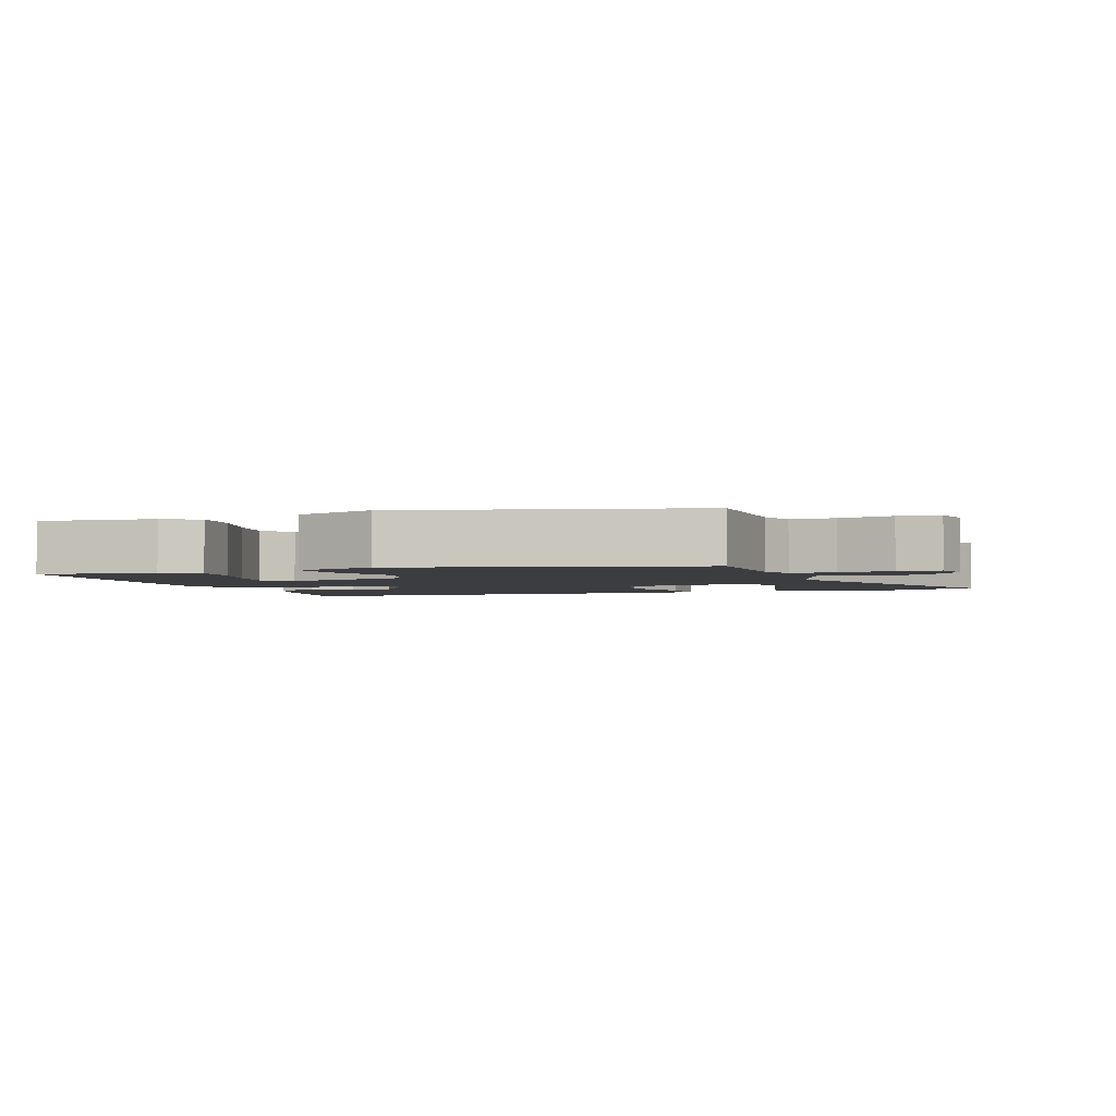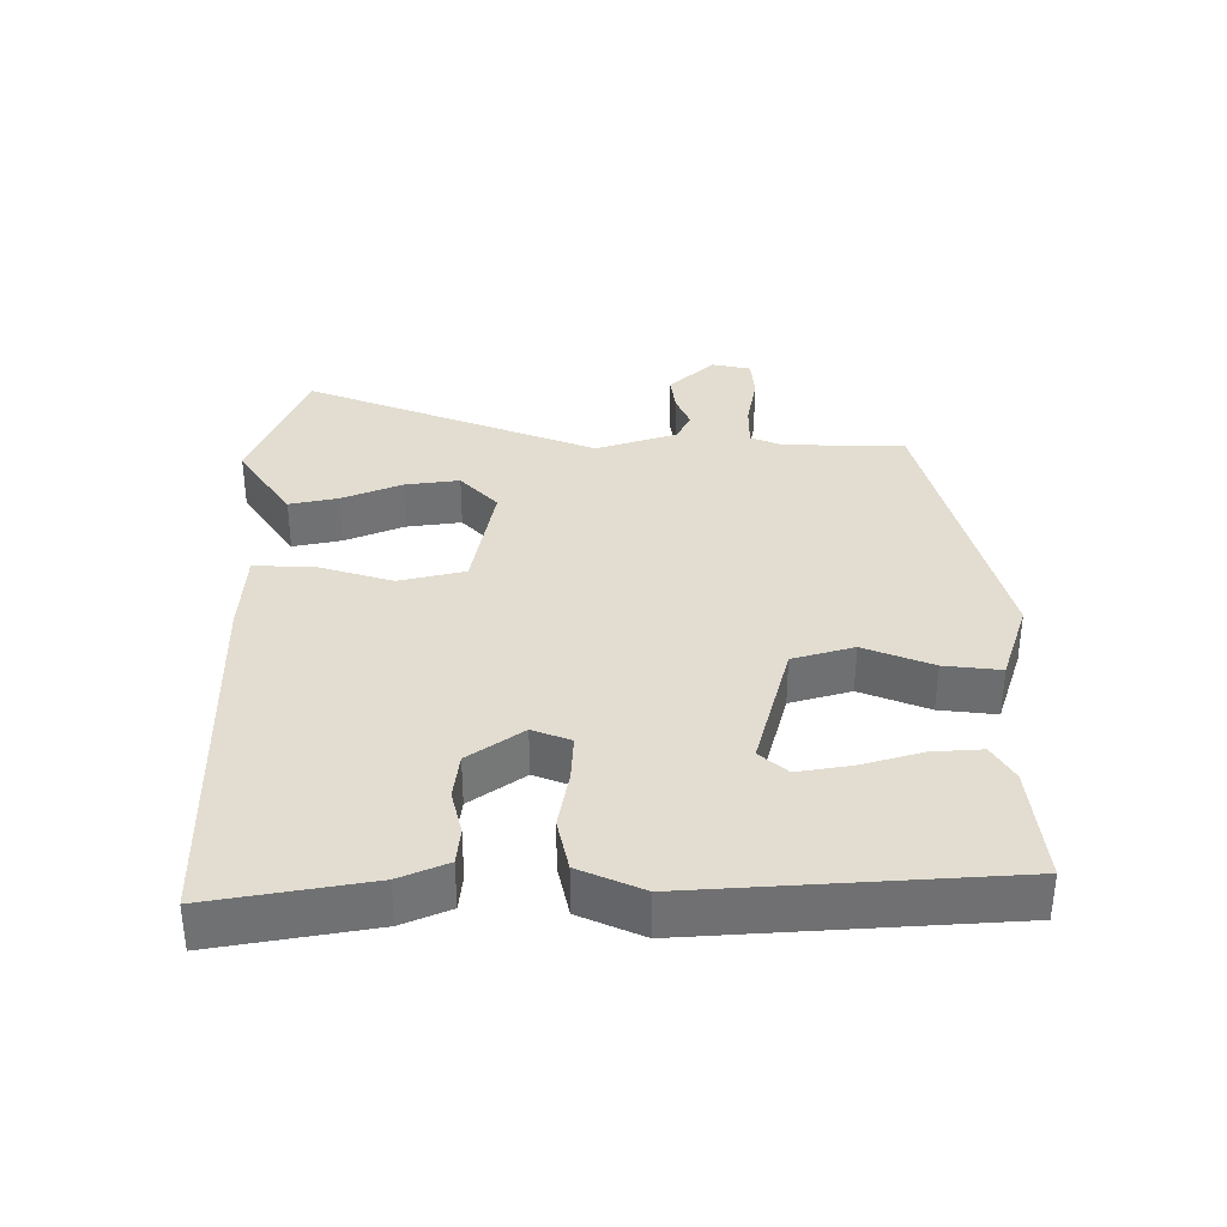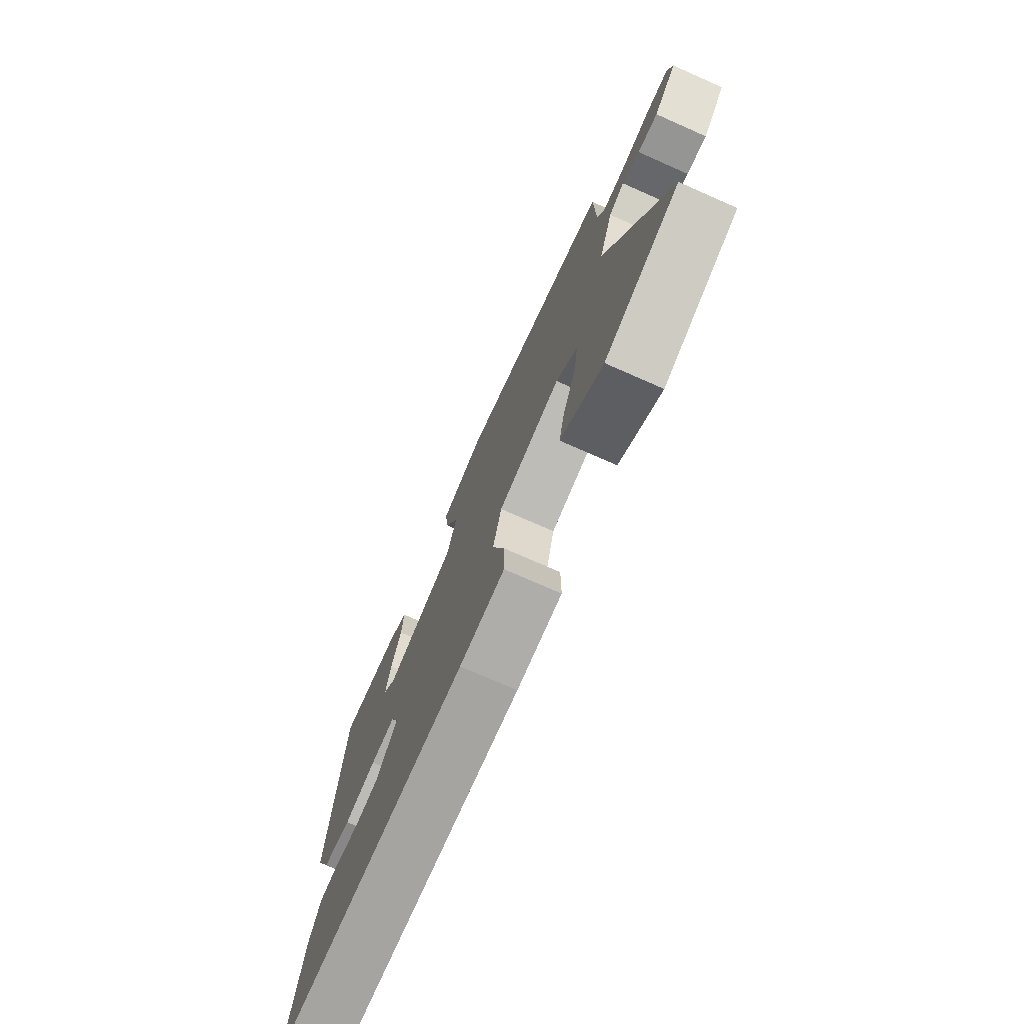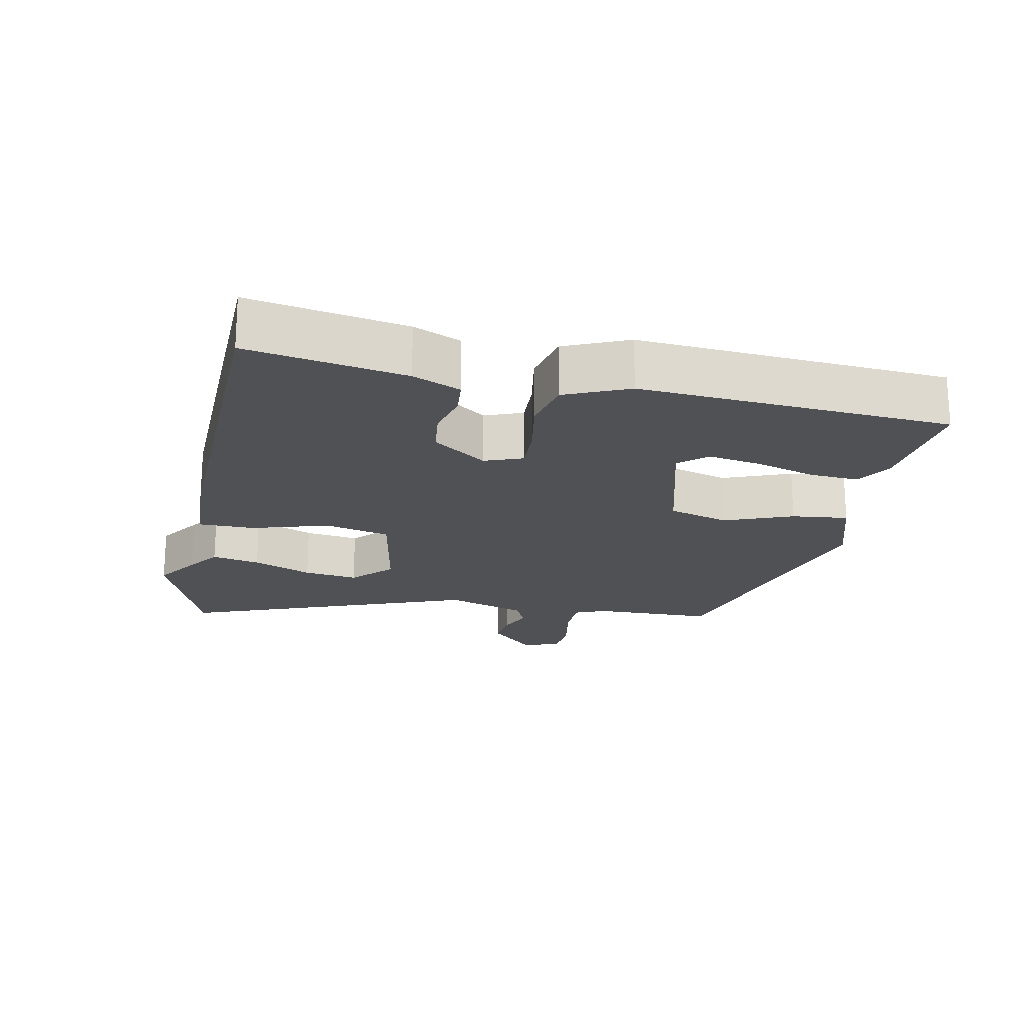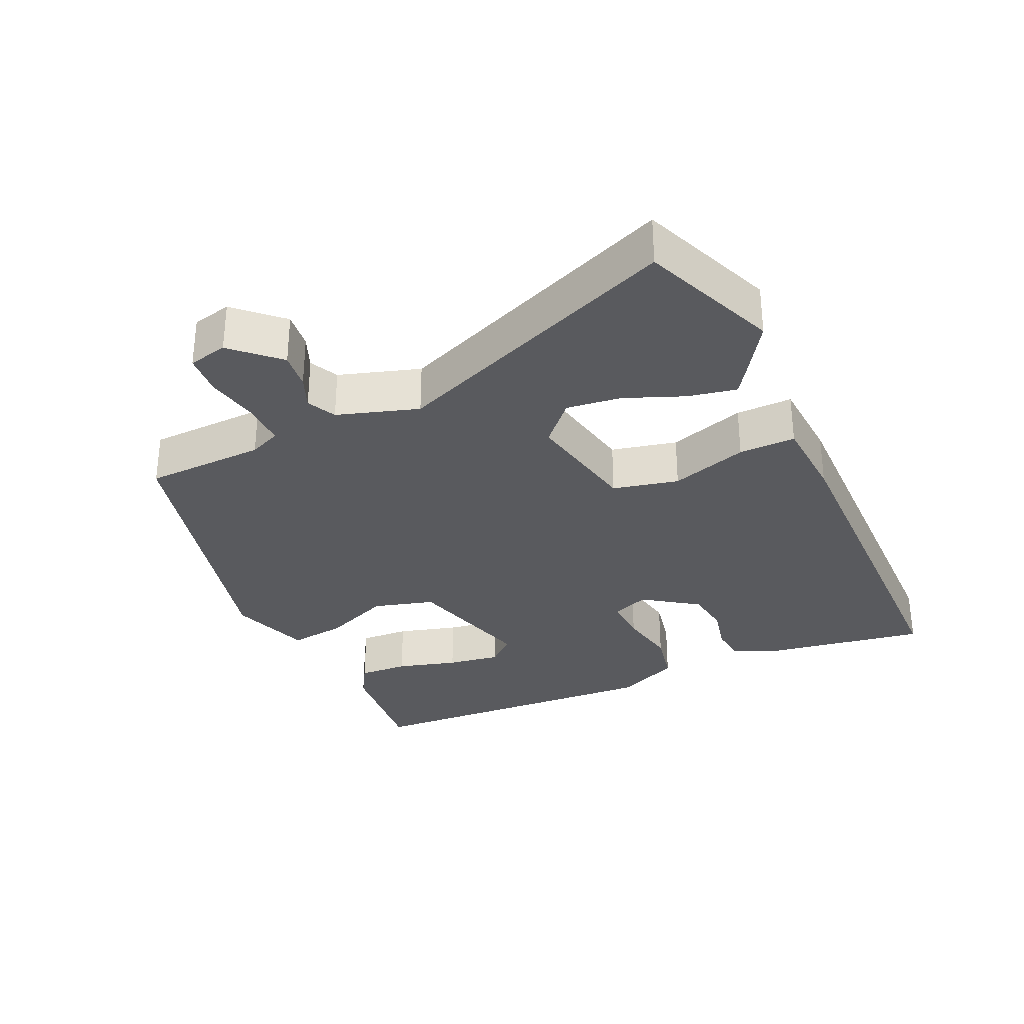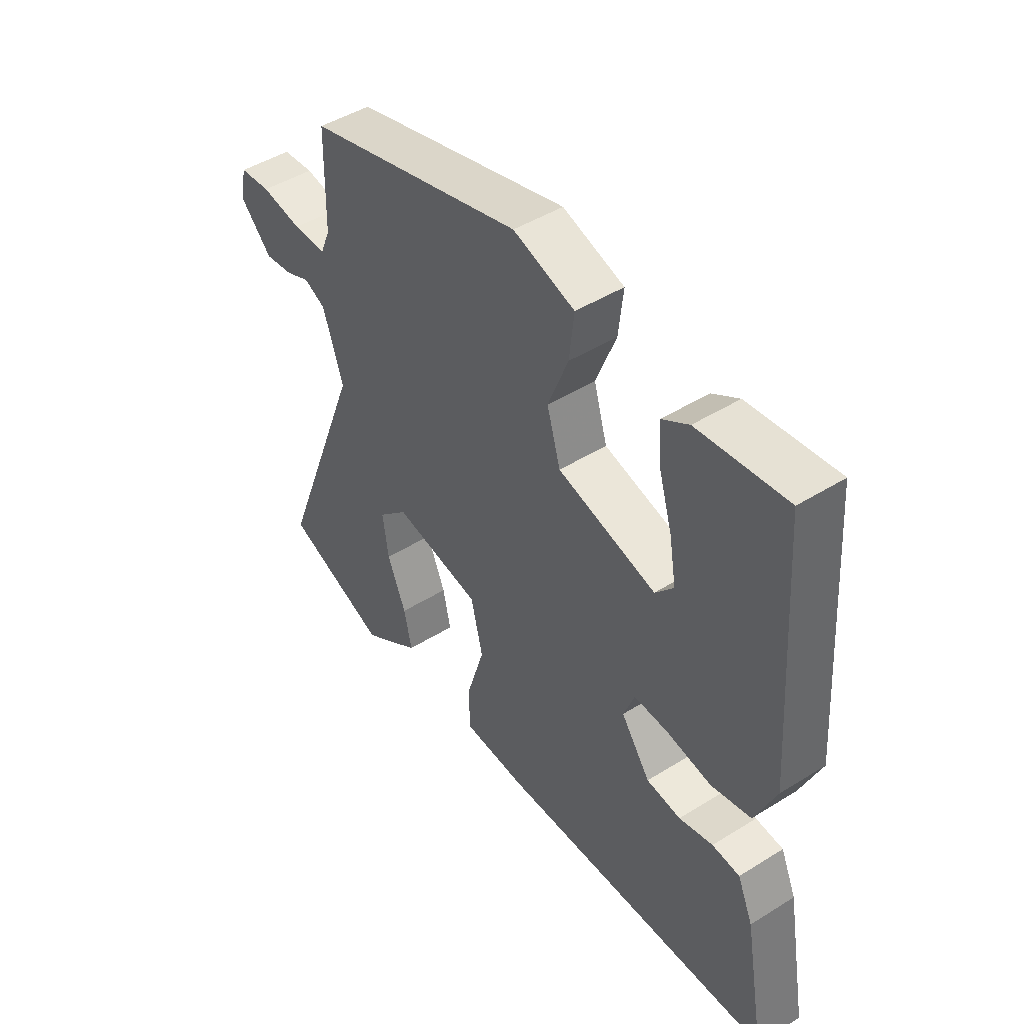
<metadata>
{"format":"obj","ext":"obj","renderer":"f3d","projection":"perspective","resolution":1024,"background":"white","views":[{"elev":-2.8,"azim":19.9,"up":"+Y"},{"elev":35.3,"azim":-89.8,"up":"+Y"},{"elev":-74.6,"azim":66.2,"up":"+Z"},{"elev":-20.2,"azim":-101.5,"up":"+Y"},{"elev":-31.7,"azim":115.5,"up":"+Y"},{"elev":46.2,"azim":-125.5,"up":"+Z"}]}
</metadata>
<code>
v 0.622 0.07 -0.453
v 0.423 0.07 -0.53
v 0.359 0.07 -0.487
v 0.31 0.07 -0.453
v 0.325 0.07 -0.383
v 0.361 0.07 -0.297
v 0.372 0.07 -0.218
v 0.315 0.07 -0.164
v 0.147 0.07 -0.195
v 0.124 0.07 -0.29
v 0.158 0.07 -0.402
v 0.158 0.07 -0.484
v 0.036 0.07 -0.49
v -0.502 0.07 -0.476
v -0.461 0.07 -0.248
v -0.431 0.07 -0.179
v -0.378 0.07 -0.174
v -0.313 0.07 -0.19
v -0.247 0.07 -0.182
v -0.191 0.07 -0.104
v -0.212 0.07 -0.049
v -0.278 0.07 -0.052
v -0.364 0.07 -0.067
v -0.44 0.07 -0.05
v -0.48 0.07 0.042
v -0.448 0.07 0.493
v -0.278 0.07 0.474
v -0.227 0.07 0.443
v -0.232 0.07 0.371
v -0.258 0.07 0.284
v -0.271 0.07 0.207
v -0.236 0.07 0.167
v -0.047 0.07 0.217
v -0.021 0.07 0.305
v -0.06 0.07 0.404
v -0.069 0.07 0.486
v 0.049 0.07 0.524
v 0.467 0.07 0.413
v 0.47 0.07 0.238
v 0.489 0.07 0.192
v 0.553 0.07 0.192
v 0.631 0.07 0.206
v 0.691 0.07 0.201
v 0.703 0.07 0.144
v 0.641 0.07 0.08
v 0.587 0.07 0.087
v 0.54 0.07 0.107
v 0.498 0.07 0.087
v 0.459 0.07 -0.03
v 0.622 0 -0.453
v 0.423 0 -0.53
v 0.359 0 -0.487
v 0.31 0 -0.453
v 0.325 0 -0.383
v 0.361 0 -0.297
v 0.372 0 -0.218
v 0.315 0 -0.164
v 0.147 0 -0.195
v 0.124 0 -0.29
v 0.158 0 -0.402
v 0.158 0 -0.484
v 0.036 0 -0.49
v -0.502 0 -0.476
v -0.461 0 -0.248
v -0.431 0 -0.179
v -0.378 0 -0.174
v -0.313 0 -0.19
v -0.247 0 -0.182
v -0.191 0 -0.104
v -0.212 0 -0.049
v -0.278 0 -0.052
v -0.364 0 -0.067
v -0.44 0 -0.05
v -0.48 0 0.042
v -0.448 0 0.493
v -0.278 0 0.474
v -0.227 0 0.443
v -0.232 0 0.371
v -0.258 0 0.284
v -0.271 0 0.207
v -0.236 0 0.167
v -0.047 0 0.217
v -0.021 0 0.305
v -0.06 0 0.404
v -0.069 0 0.486
v 0.049 0 0.524
v 0.467 0 0.413
v 0.47 0 0.238
v 0.489 0 0.192
v 0.553 0 0.192
v 0.631 0 0.206
v 0.691 0 0.201
v 0.703 0 0.144
v 0.641 0 0.08
v 0.587 0 0.087
v 0.54 0 0.107
v 0.498 0 0.087
v 0.459 0 -0.03
f 44 45 46 47
f 42 43 44 47
f 41 42 47 48
f 40 41 48
f 39 40 48 49
f 37 38 39 49
f 34 35 36 37
f 33 34 37 49
f 27 28 29 30
f 27 30 31
f 26 27 31
f 25 26 31
f 22 23 24 25
f 21 22 25 31
f 20 21 31 32
f 15 16 17 18
f 15 18 19
f 14 15 19
f 13 14 19
f 10 11 12 13
f 9 10 13 19
f 8 9 19 20
f 3 4 5 6
f 3 6 7
f 2 3 7
f 1 2 7
f 49 1 7 8
f 32 33 49
f 8 20 32 49
f 96 95 94 93
f 96 93 92 91
f 97 96 91 90
f 97 90 89
f 98 97 89 88
f 98 88 87 86
f 86 85 84 83
f 98 86 83 82
f 79 78 77 76
f 80 79 76
f 80 76 75
f 80 75 74
f 74 73 72 71
f 80 74 71 70
f 81 80 70 69
f 67 66 65 64
f 68 67 64
f 68 64 63
f 68 63 62
f 62 61 60 59
f 68 62 59 58
f 69 68 58 57
f 55 54 53 52
f 56 55 52
f 56 52 51
f 56 51 50
f 57 56 50 98
f 98 82 81
f 98 81 69 57
f 1 50 51 2
f 2 51 52 3
f 3 52 53 4
f 4 53 54 5
f 5 54 55 6
f 6 55 56 7
f 7 56 57 8
f 8 57 58 9
f 9 58 59 10
f 10 59 60 11
f 11 60 61 12
f 12 61 62 13
f 13 62 63 14
f 14 63 64 15
f 15 64 65 16
f 16 65 66 17
f 17 66 67 18
f 18 67 68 19
f 19 68 69 20
f 20 69 70 21
f 21 70 71 22
f 22 71 72 23
f 23 72 73 24
f 24 73 74 25
f 25 74 75 26
f 26 75 76 27
f 27 76 77 28
f 28 77 78 29
f 29 78 79 30
f 30 79 80 31
f 31 80 81 32
f 32 81 82 33
f 33 82 83 34
f 34 83 84 35
f 35 84 85 36
f 36 85 86 37
f 37 86 87 38
f 38 87 88 39
f 39 88 89 40
f 40 89 90 41
f 41 90 91 42
f 42 91 92 43
f 43 92 93 44
f 44 93 94 45
f 45 94 95 46
f 46 95 96 47
f 47 96 97 48
f 48 97 98 49
f 49 98 50 1

</code>
